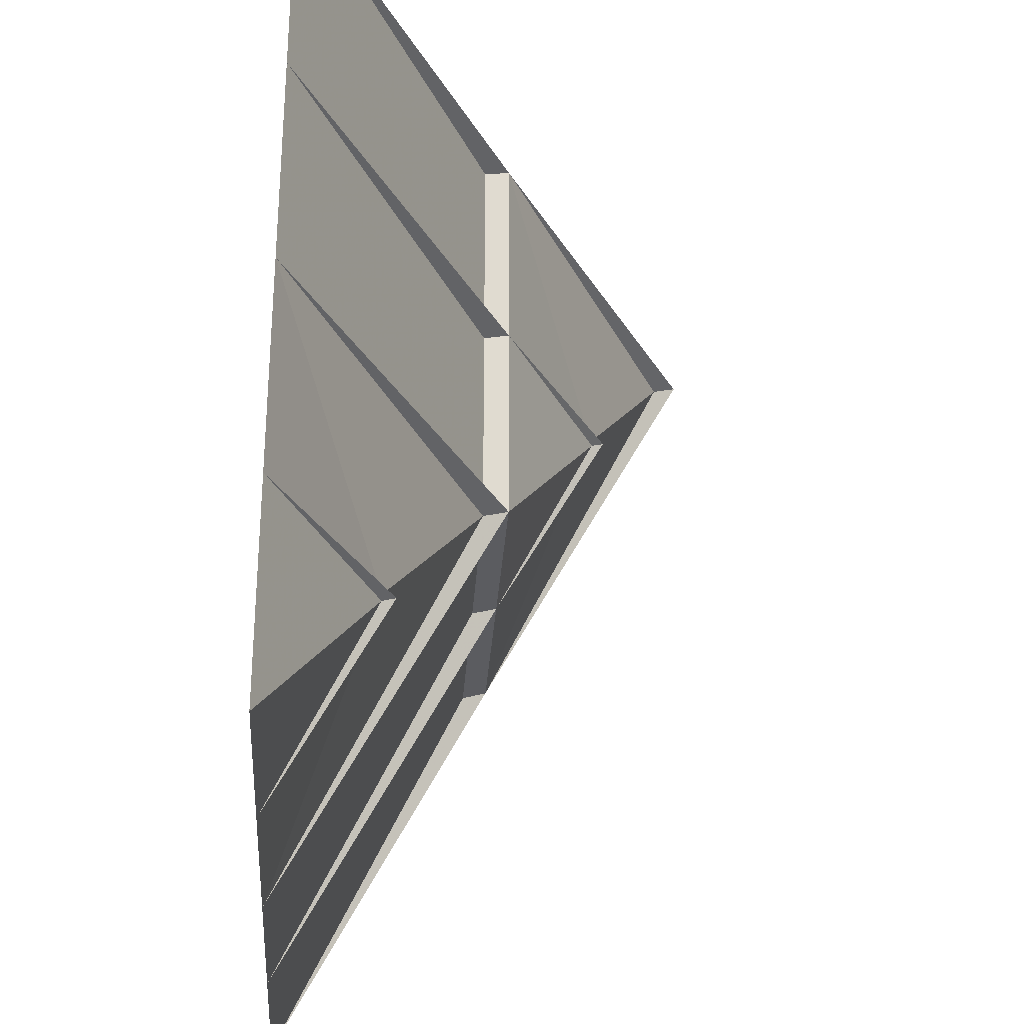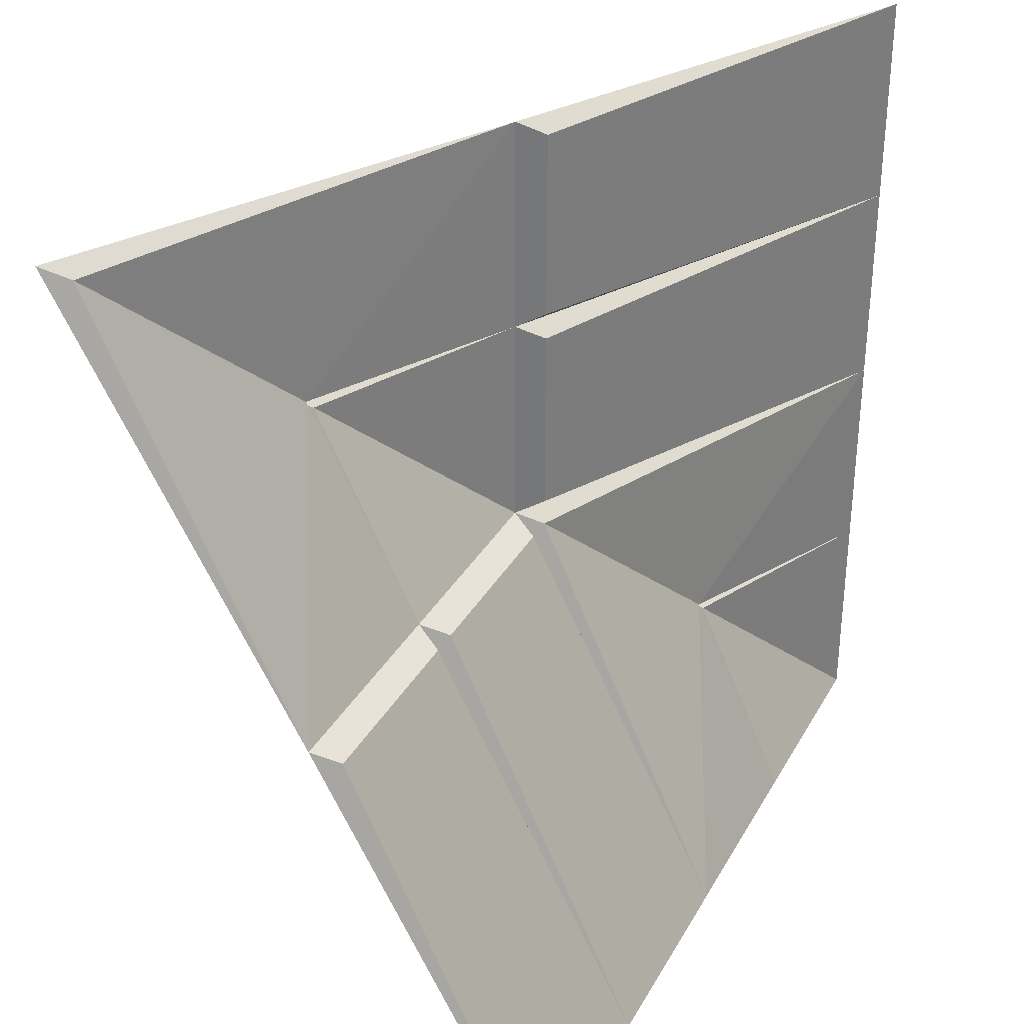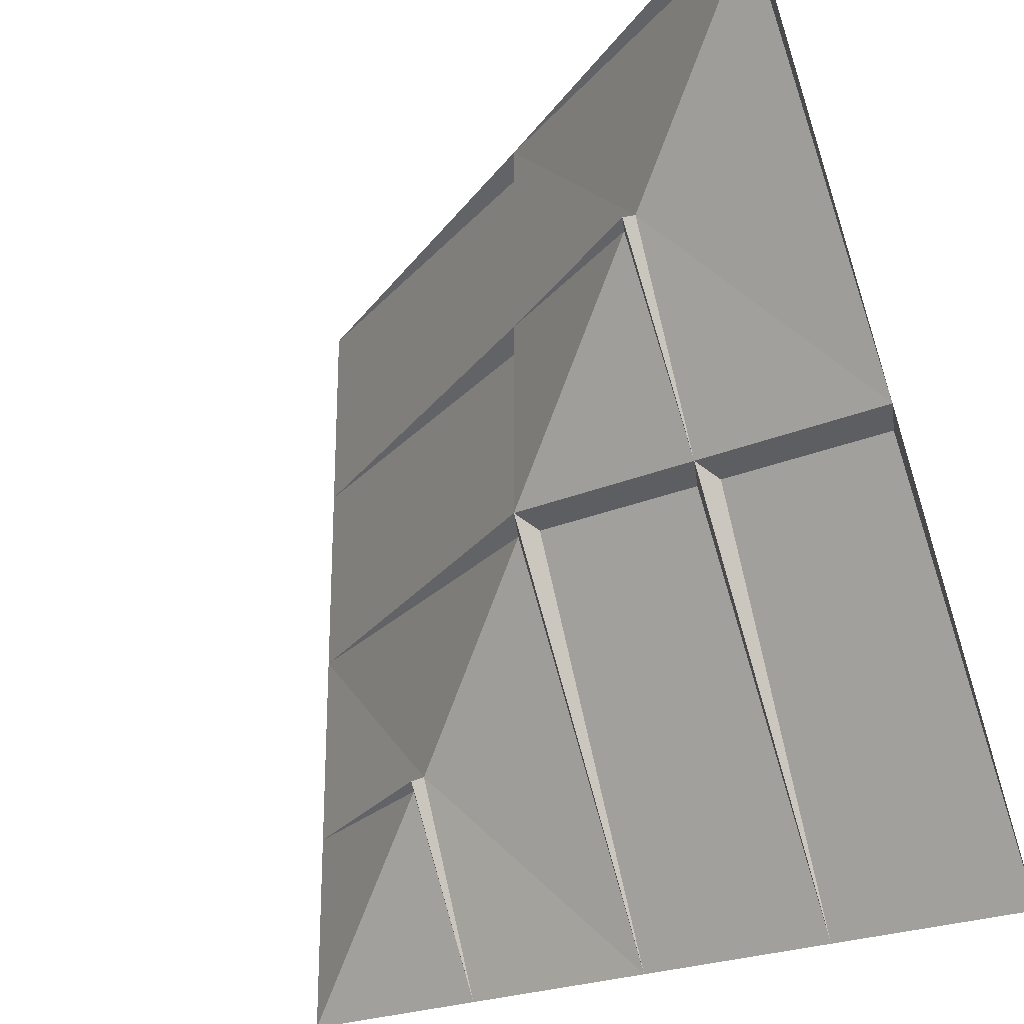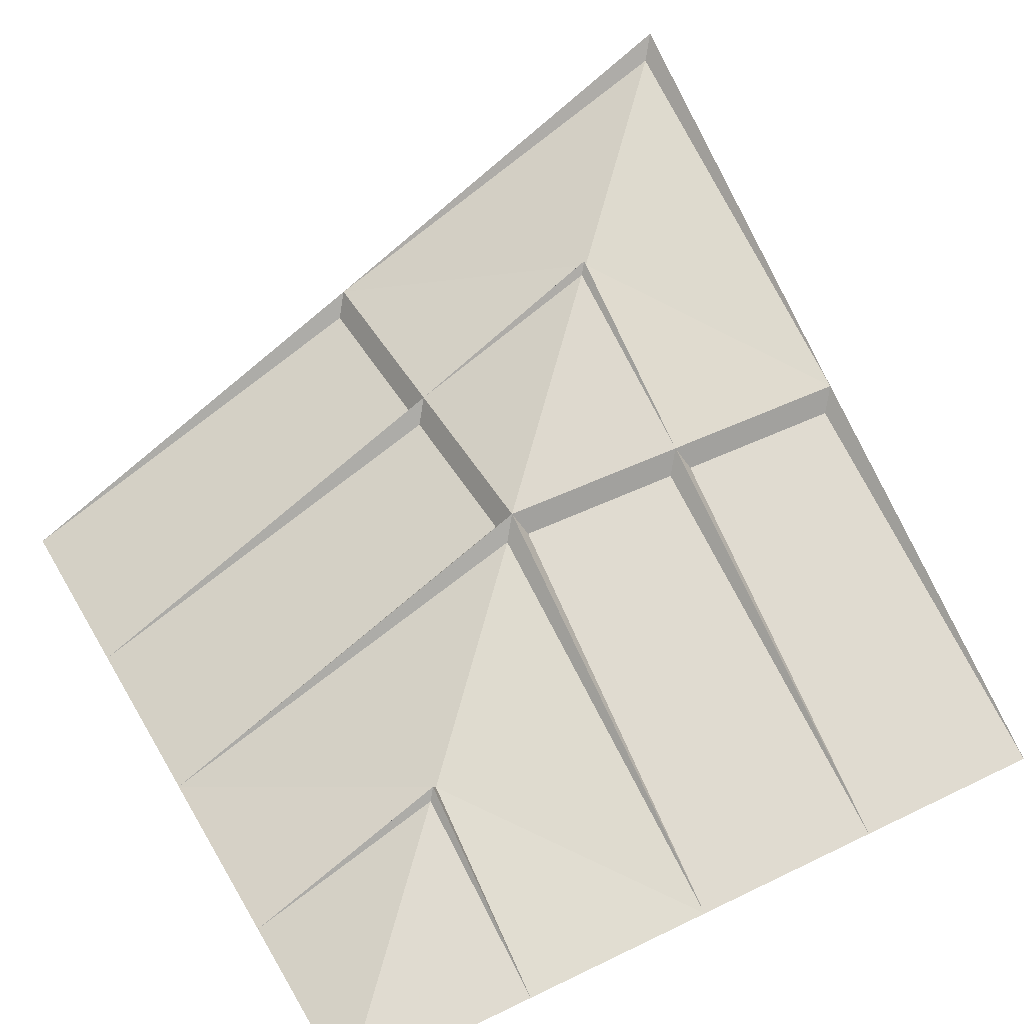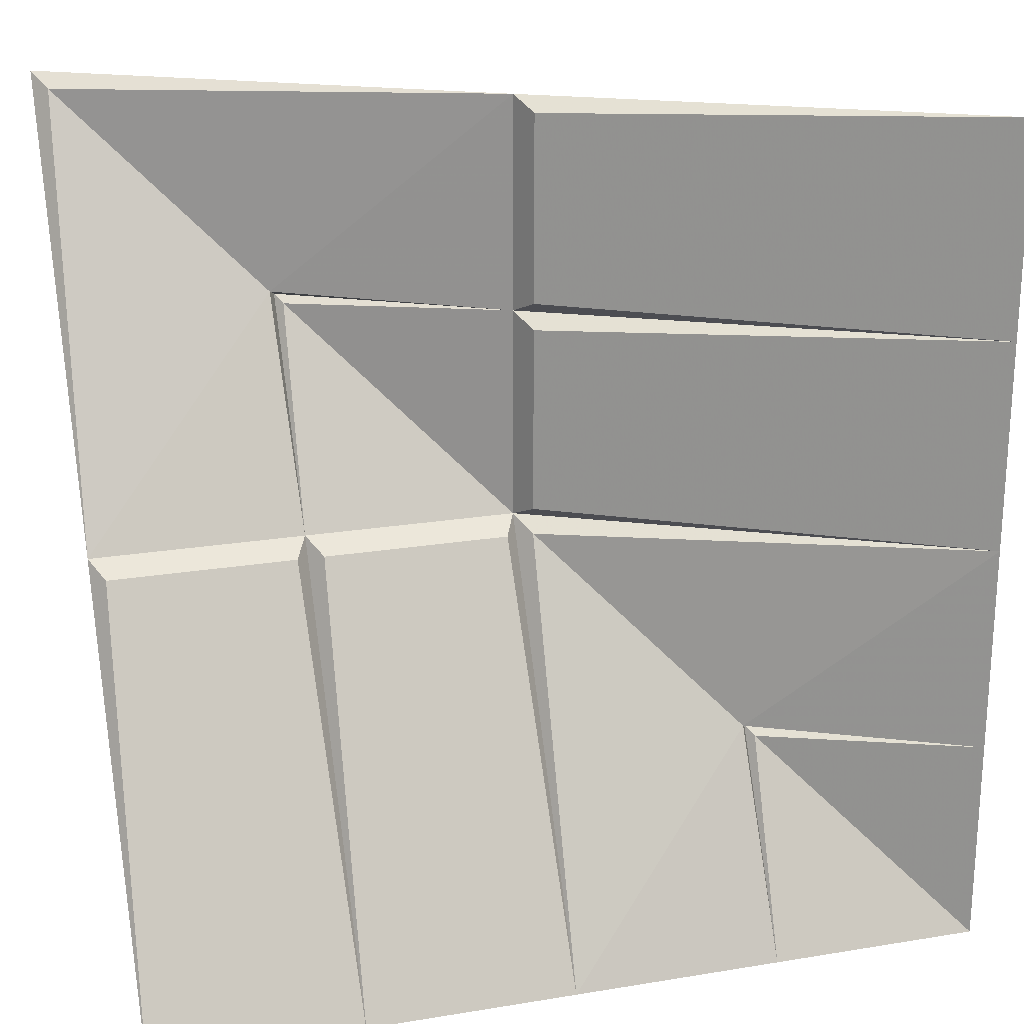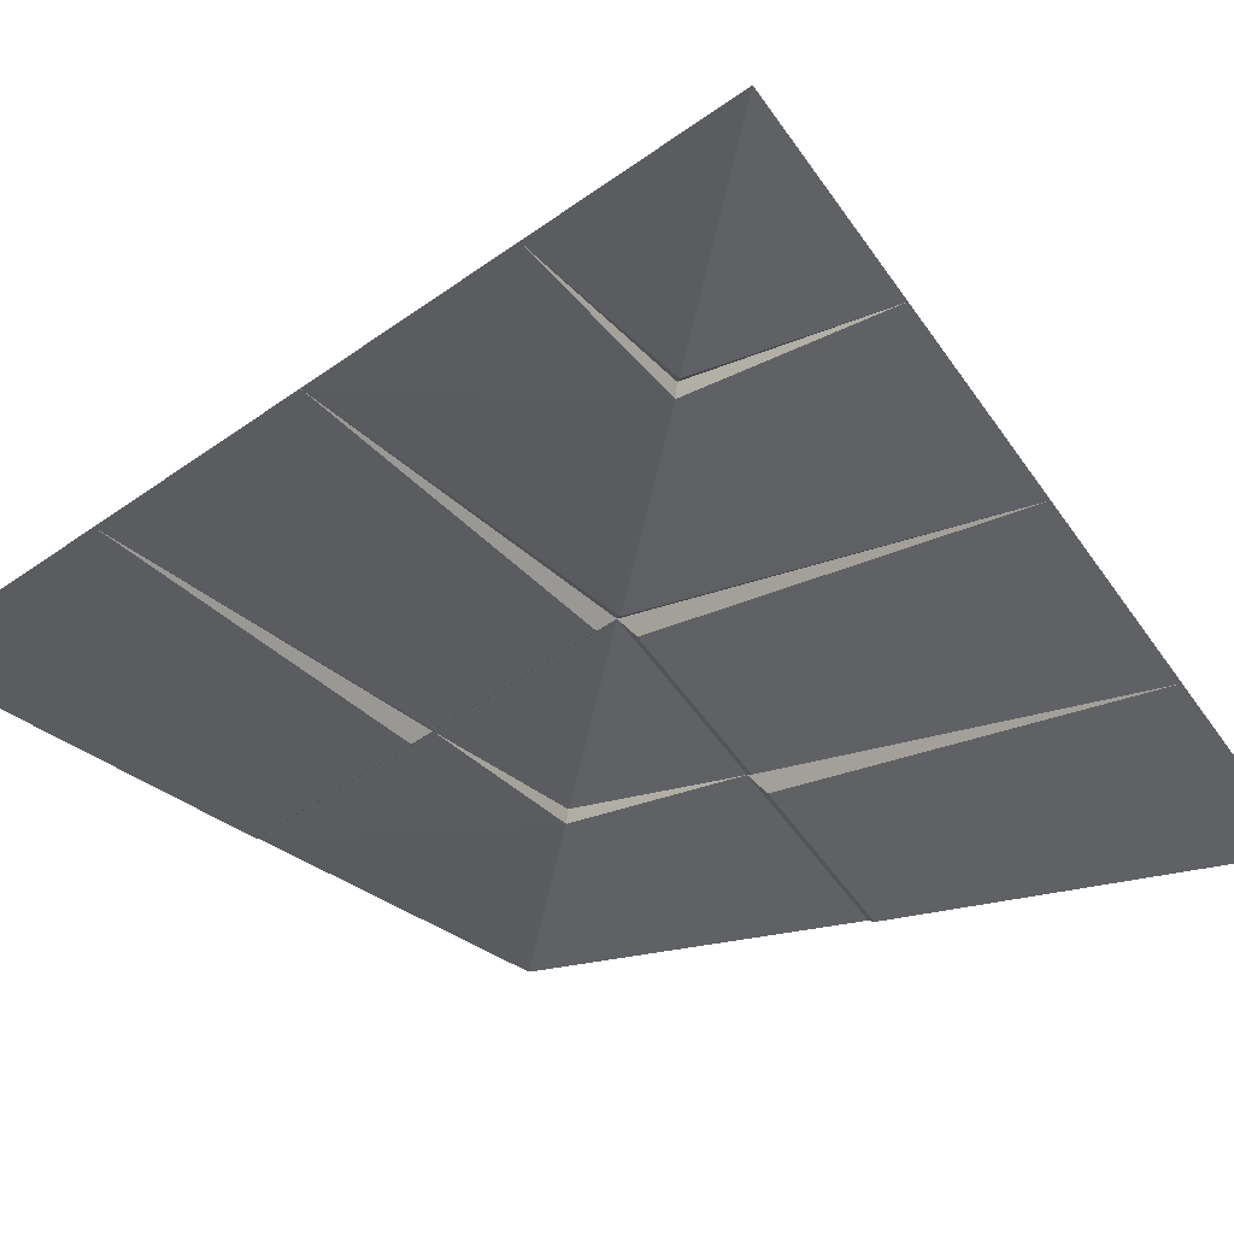
<metadata>
{"format":"obj","ext":"obj","renderer":"f3d","projection":"perspective","resolution":1024,"background":"white","views":[{"elev":-29.6,"azim":86.3,"up":"+Z"},{"elev":33.0,"azim":-64.8,"up":"+Z"},{"elev":-24.1,"azim":-144.6,"up":"+Z"},{"elev":46.7,"azim":151.1,"up":"+Y"},{"elev":21.9,"azim":-16.1,"up":"+Z"},{"elev":-58.9,"azim":125.5,"up":"+Y"}]}
</metadata>
<code>
v -0.2656 -1 -0.01562
v -0.4844 -1 -0.01562
v -0.5 -1.234 -0.5
v -0.25 -1.234 -0.5
v -0.25 -0.9688 0
v -0.5 -0.9688 0
v -0.01562 -1 -0.01562
v -0.2344 -1 -0.01562
v 0 -1.234 -0.5
v 0 -0.9688 0
v -0.2578 -0.8438 0.2578
v -0.4844 -0.7266 0.4844
v -0.25 -0.8281 0.25
v 0 -0.9688 0.25
v 0 -0.9688 0.5
v -0.5 -0.6953 0.5
v -0.2422 -0.8438 0.2422
v 0.01562 -1 0.01562
v 0.01562 -1 0.2344
v 0.5 -1.234 0.25
v 0.01562 -1 0.2656
v 0.01562 -1 0.4844
v 0.5 -1.234 0.5
v 0.2422 -1.117 -0.2422
v 0.01562 -1 -0.01562
v 0.25 -1.234 -0.5
v 0.25 -1.102 -0.25
v 0.5 -1.234 -0.25
v 0.5 -1.234 0
v 0.2578 -1.117 -0.2578
v 0.5 -1.234 -0.5
f 1 2 3
f 1 3 4
f 7 8 4
f 7 4 9
f 11 12 6
f 11 6 5
f 11 14 15
f 11 15 12
f 14 17 10
f 23 22 20
f 20 22 21
f 17 5 10
f 24 25 9
f 24 9 26
f 24 28 29
f 24 29 25
f 28 30 31
f 31 30 26
f 19 18 29
f 19 29 20
f 1 4 5
f 1 5 2
f 2 5 6
f 2 6 3
f 7 9 10
f 7 10 8
f 8 10 5
f 8 5 4
f 11 5 13
f 11 13 14
f 12 15 16
f 12 16 6
f 13 5 17
f 13 17 14
f 14 10 18
f 14 18 19
f 14 19 20
f 14 20 21
f 14 21 15
f 15 21 22
f 15 22 23
f 24 26 27
f 24 27 28
f 25 29 10
f 25 10 9
f 27 26 30
f 27 30 28
f 18 10 29

</code>
